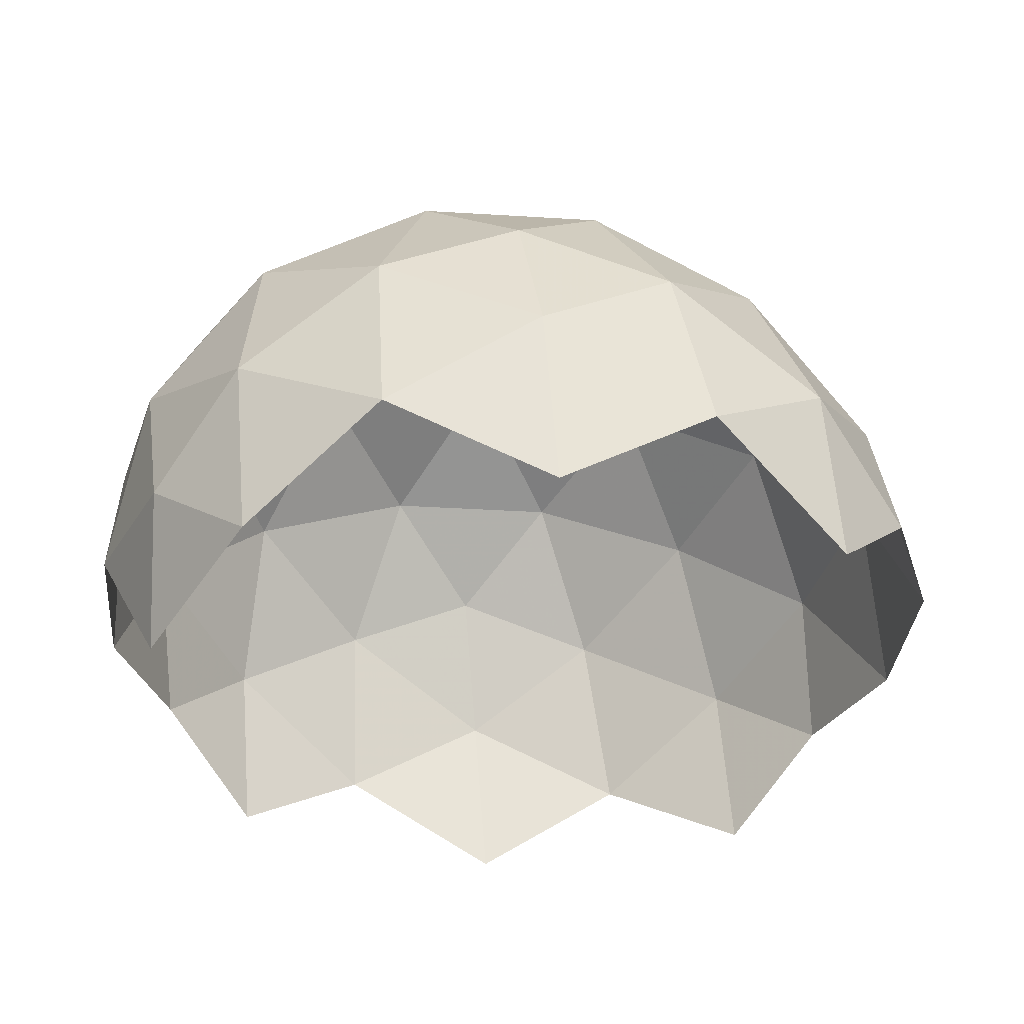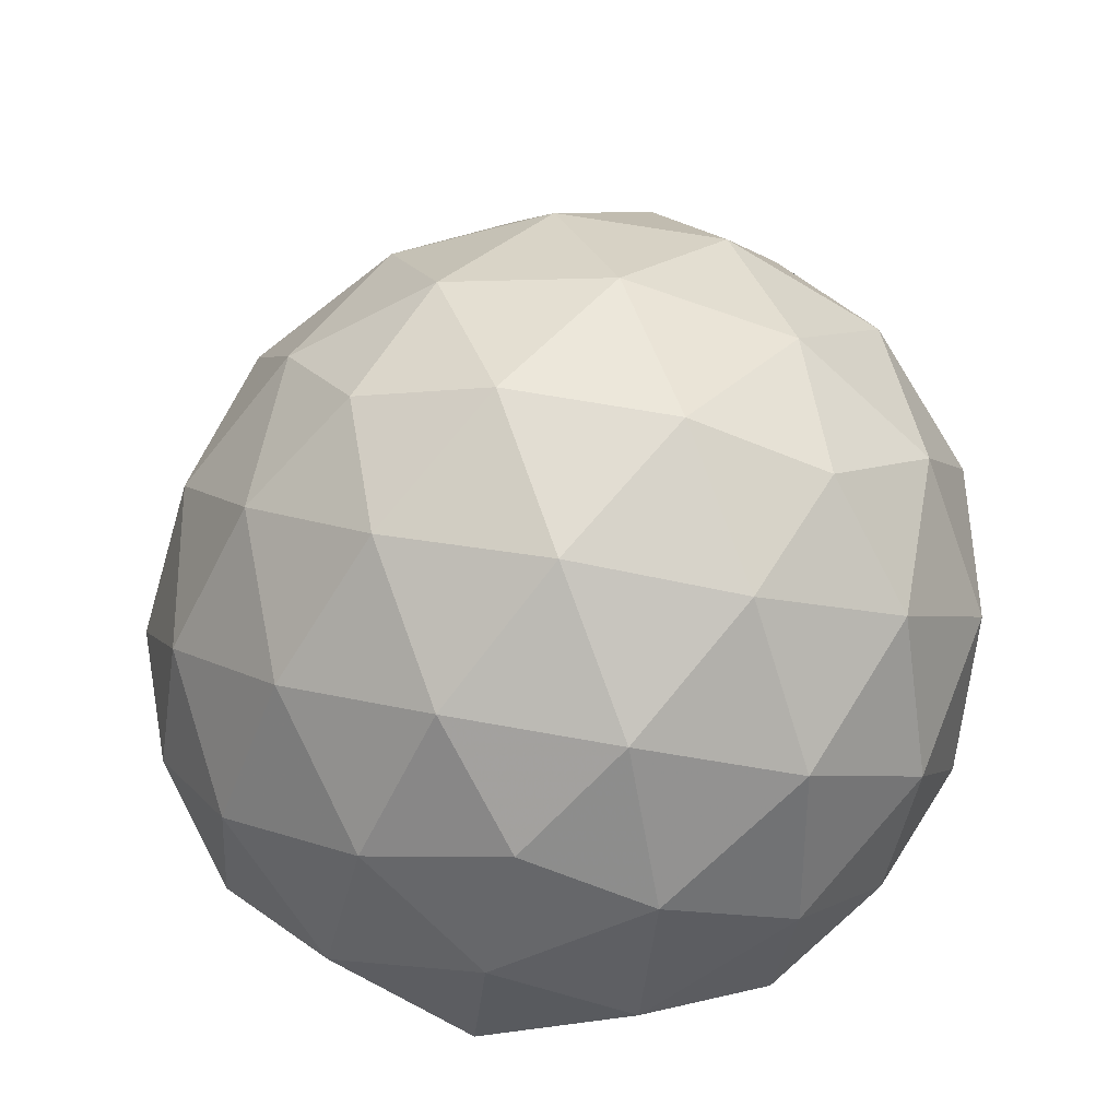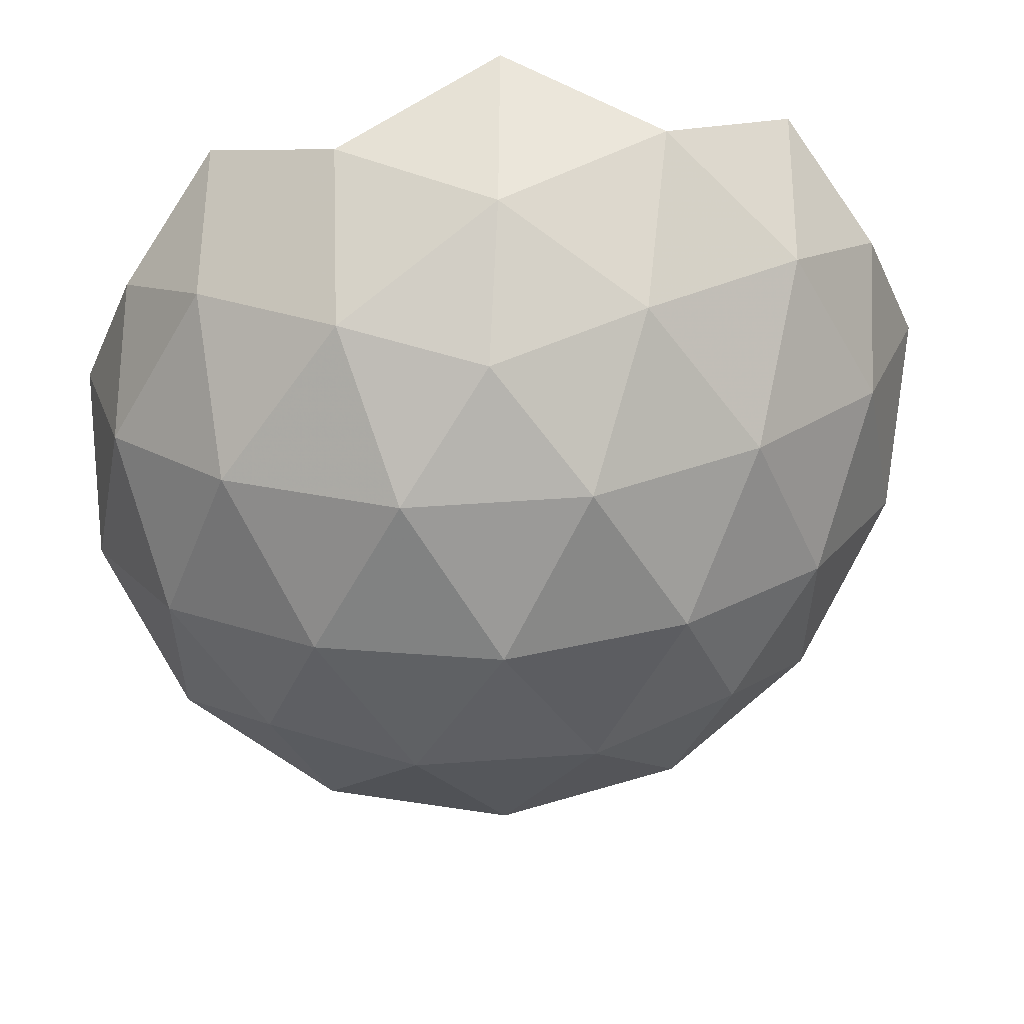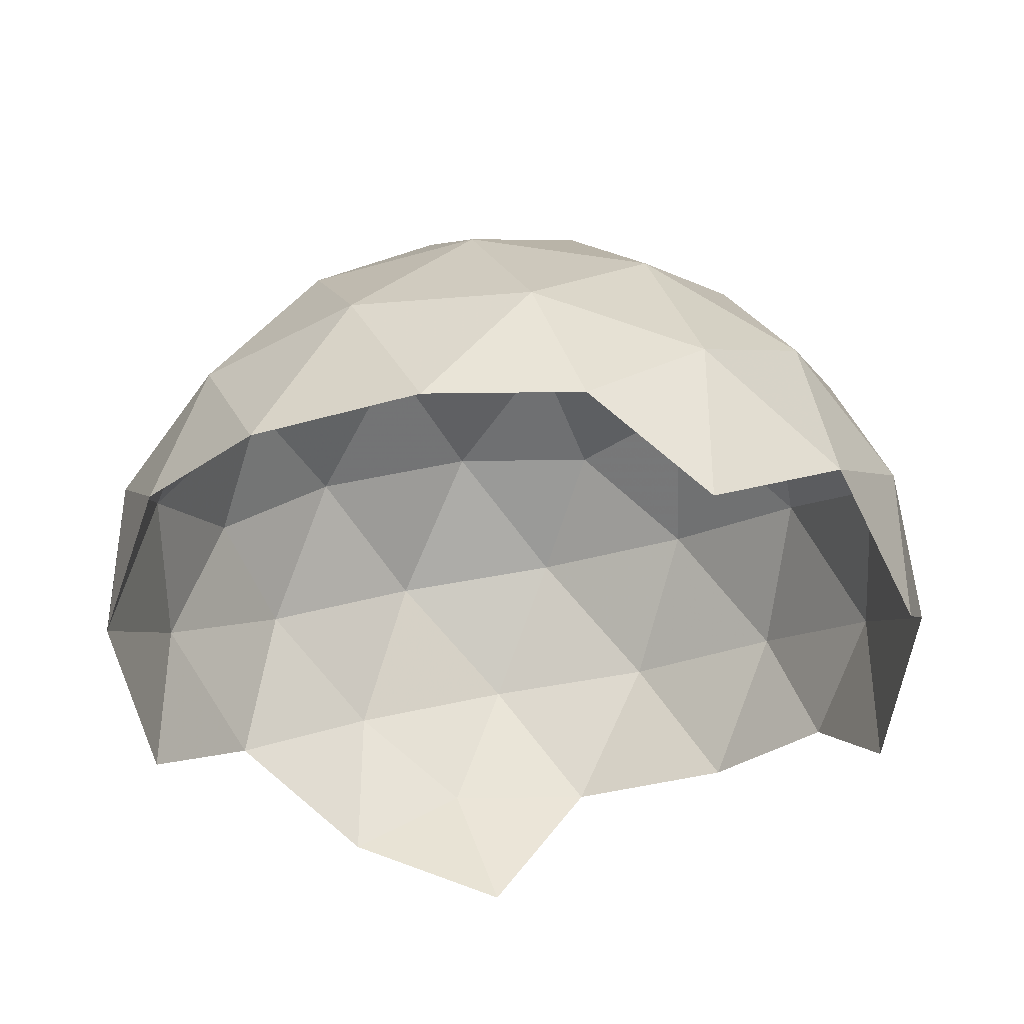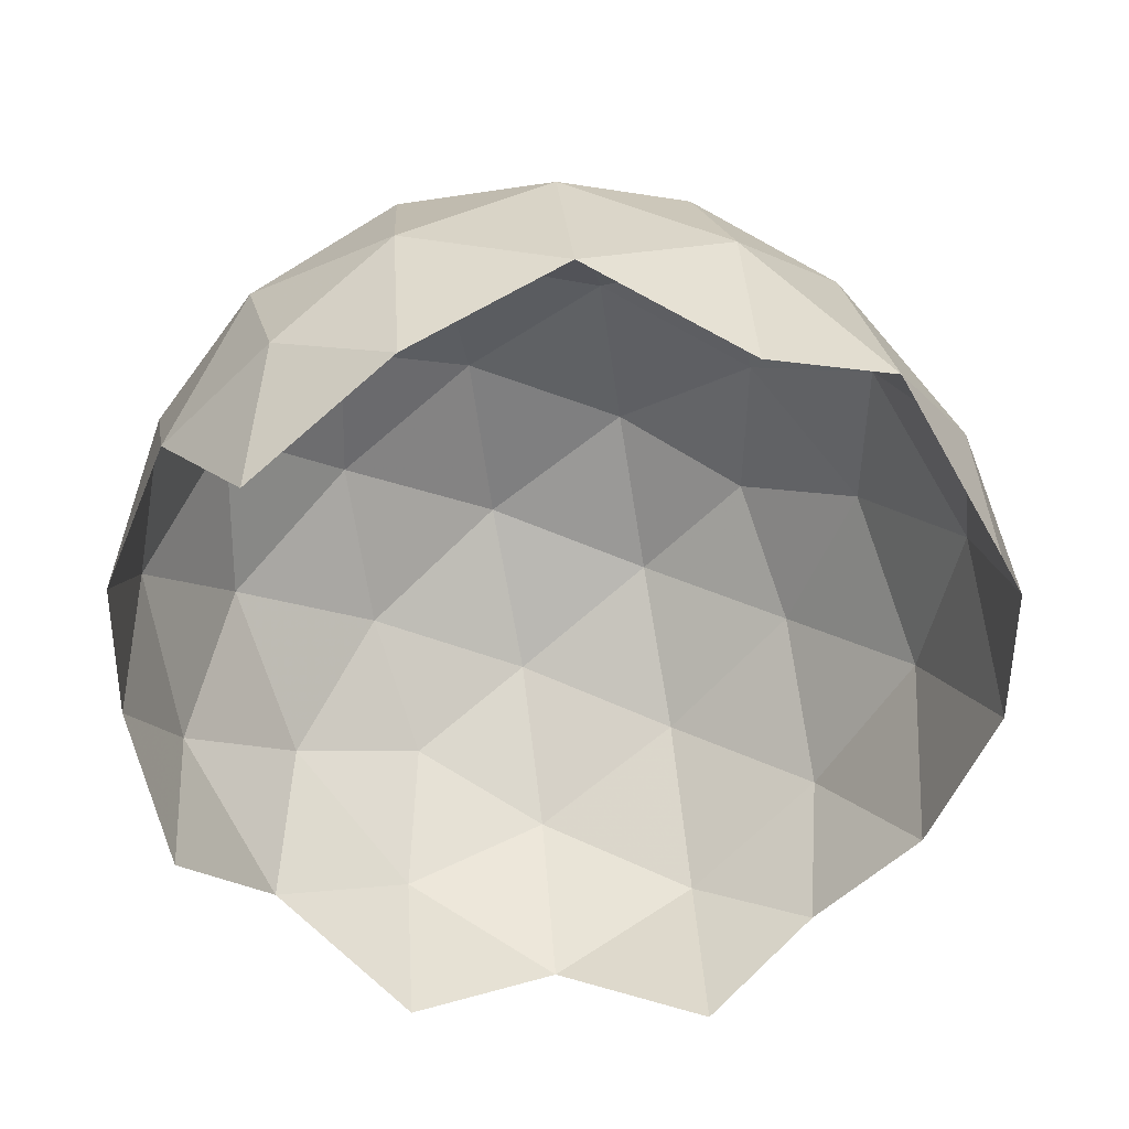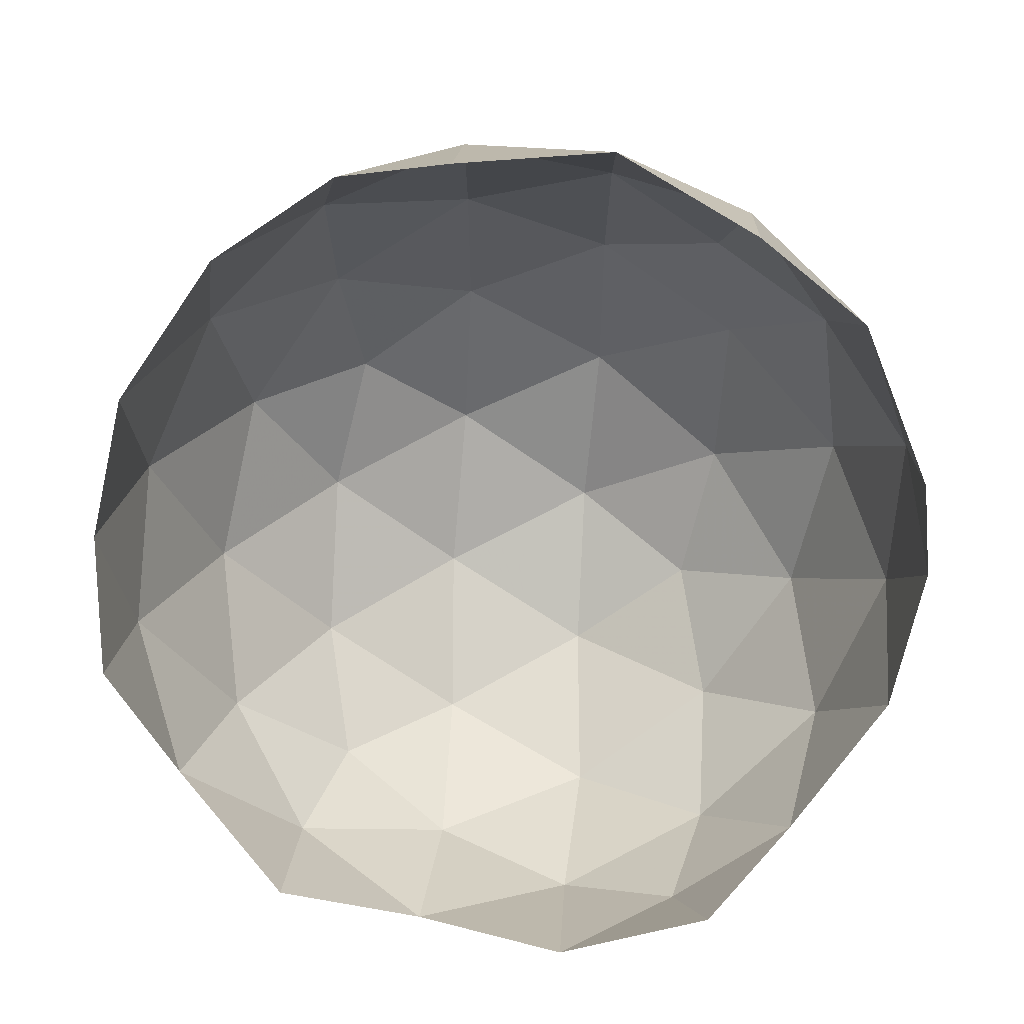
<metadata>
{"format":"obj","ext":"obj","renderer":"f3d","projection":"perspective","resolution":1024,"background":"white","views":[{"elev":-32.3,"azim":175.0,"up":"+Y"},{"elev":60.7,"azim":10.7,"up":"+Y"},{"elev":55.6,"azim":175.8,"up":"+Z"},{"elev":-32.3,"azim":-67.2,"up":"+Y"},{"elev":-52.8,"azim":157.9,"up":"+Y"},{"elev":-71.0,"azim":-34.5,"up":"+Y"}]}
</metadata>
<code>
o Kugel
v 0.03696 0.2366 -0.3975
v 0 -0.2366 -0.3828
v 0.392 0 -0.2402
v 0.392 -3.362e-17 0.2329
v 0.03696 0.2366 0.3681
v -6.724e-17 -0.2366 0.3828
v -0.3736 0 0.2329
v -0.3736 0 -0.2402
v 0.2735 0.3828 -0.01466
v -0.1996 0.3828 -0.01466
v -0.2366 -0.3828 -6.724e-17
v 0.2366 -0.3828 0
v 0.1278 0.4407 -0.01466
v -0.05384 0.4407 -0.01466
v 0.1278 0.3285 -0.3085
v 0.2186 0.3846 -0.1616
v -0.05384 0.3285 -0.3085
v -0.1446 0.3846 -0.1616
v 0.4099 0.1469 -0.1916
v 0.3655 0.2938 -0.1055
v 0.1771 0.1816 -0.3966
v 0.312 0.0908 -0.3357
v 0.4099 0.1469 0.1716
v 0.3655 0.2938 0.07614
v 0.45 0 -0.09446
v 0.45 0 0.08713
v 0.1278 0.3285 0.2792
v 0.2186 0.3846 0.1323
v 0.312 0.0908 0.3213
v 0.1771 0.1816 0.3727
v -0.05384 0.3285 0.2792
v -0.1446 0.3846 0.1323
v -0.3594 0.1469 0.1716
v -0.2915 0.2938 0.07614
v -0.1167 0.1816 0.3727
v -0.2756 0.0908 0.3213
v -0.3594 0.1469 -0.1916
v -0.2915 0.2938 -0.1055
v -0.4315 0 0.08713
v -0.4315 0 -0.09446
v -0.1167 0.1816 -0.3966
v -0.2756 0.0908 -0.3357
v -0.0908 -0.4407 0
v 0.0908 -0.4407 0
v -0.0908 -0.3285 -0.2938
v -0.1816 -0.3846 -0.1469
v 0.0908 -0.3285 -0.2938
v 0.1816 -0.3846 -0.1469
v 0.3857 -0.1469 -0.182
v 0.3285 -0.2938 -0.0908
v 0.1473 -0.1816 -0.3848
v 0.2971 -0.0908 -0.3298
v 0.3857 -0.1469 0.1812
v 0.3285 -0.2938 0.0908
v 0.2971 -0.0908 0.3272
v 0.1473 -0.1816 0.3845
v 0.0908 -0.3285 0.2938
v 0.1816 -0.3846 0.1469
v -0.0908 -0.3285 0.2938
v -0.1816 -0.3846 0.1469
v -0.1466 -0.1816 0.3845
v -0.2905 -0.0908 0.3272
v -0.3835 -0.1469 0.1812
v -0.3285 -0.2938 0.0908
v -0.3835 -0.1469 -0.182
v -0.3285 -0.2938 -0.0908
v -0.1466 -0.1816 -0.3848
v -0.2905 -0.0908 -0.3298
v 0.0182 0.0908 -0.448
v 0.003287 -0.0908 -0.442
v 0.0182 0.0908 0.4335
v 0.003287 -0.0908 0.4394
v 0.03696 0.4204 -0.1752
v 0.2968 0.2598 -0.2745
v 0.4475 0.1606 -0.01076
v 0.2968 0.2598 0.2451
v 0.03696 0.4204 0.1459
v -0.2228 0.2598 0.2451
v -0.3932 0.1606 -0.01076
v -0.2228 0.2598 -0.2745
v 4.231e-17 -0.4204 -0.1606
v 0.2598 -0.2598 -0.2598
v 0.4211 -0.1606 -0.0003005
v 0.2598 -0.2598 0.2598
v 0 -0.4204 0.1606
v -0.2598 -0.2598 0.2598
v -0.4196 -0.1606 -0.0003005
v -0.2598 -0.2598 -0.2598
v -0.1513 -4.231e-17 -0.424
v 0.1698 0 -0.424
v 0.1698 4.231e-17 0.4167
v -0.1513 4.231e-17 0.4167
f 10 14 18
f 14 13 73
f 73 18 14
f 18 73 17
f 13 9 16
f 16 73 13
f 73 16 15
f 15 17 73
f 17 15 1
f 9 20 16
f 20 19 74
f 74 16 20
f 16 74 15
f 19 3 22
f 22 74 19
f 74 22 21
f 21 15 74
f 15 21 1
f 9 24 20
f 24 23 75
f 75 20 24
f 20 75 19
f 23 4 26
f 26 75 23
f 75 26 25
f 25 19 75
f 19 25 3
f 9 28 24
f 28 27 76
f 76 24 28
f 24 76 23
f 27 5 30
f 30 76 27
f 76 30 29
f 29 23 76
f 23 29 4
f 9 13 28
f 13 14 77
f 77 28 13
f 28 77 27
f 14 10 32
f 32 77 14
f 77 32 31
f 31 27 77
f 27 31 5
f 5 31 35
f 31 32 78
f 78 35 31
f 35 78 36
f 32 10 34
f 34 78 32
f 78 34 33
f 33 36 78
f 36 33 7
f 7 33 39
f 33 34 79
f 79 39 33
f 39 79 40
f 34 10 38
f 38 79 34
f 79 38 37
f 37 40 79
f 40 37 8
f 10 18 38
f 18 17 80
f 80 38 18
f 38 80 37
f 17 1 41
f 41 80 17
f 80 41 42
f 42 37 80
f 37 42 8
f 70 89 69
f 68 8 42
f 42 89 68
f 89 42 41
f 41 69 89
f 69 41 1
f 3 52 22
f 90 22 52
f 22 90 21
f 3 49 52
f 90 70 69
f 69 21 90
f 21 69 1
f 5 71 30
f 71 72 91
f 91 30 71
f 30 91 29
f 55 29 91
f 3 25 49
f 29 55 4
f 5 35 71
f 35 36 92
f 92 71 35
f 71 92 72
f 36 7 62
f 62 92 36

</code>
